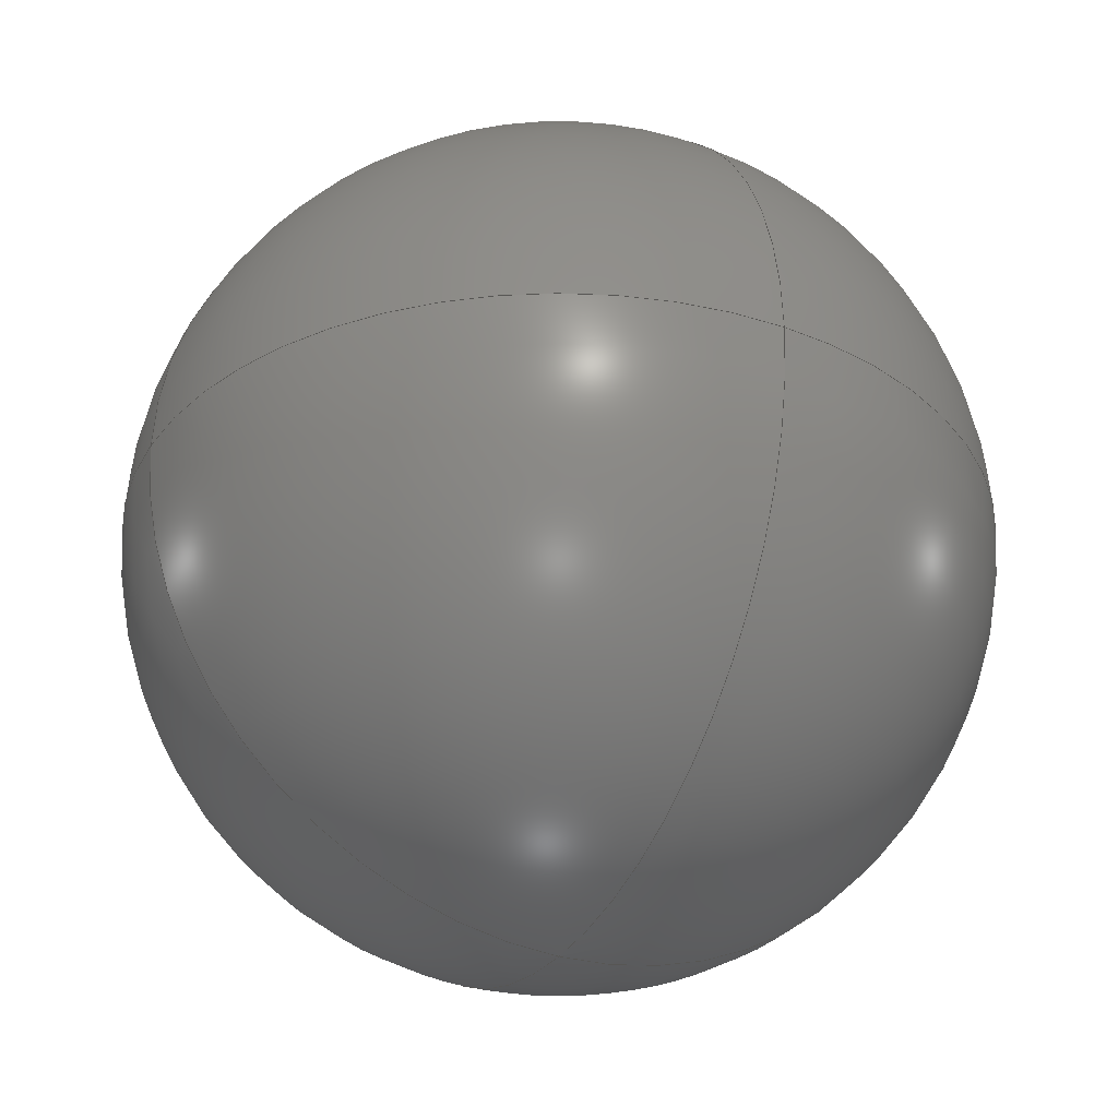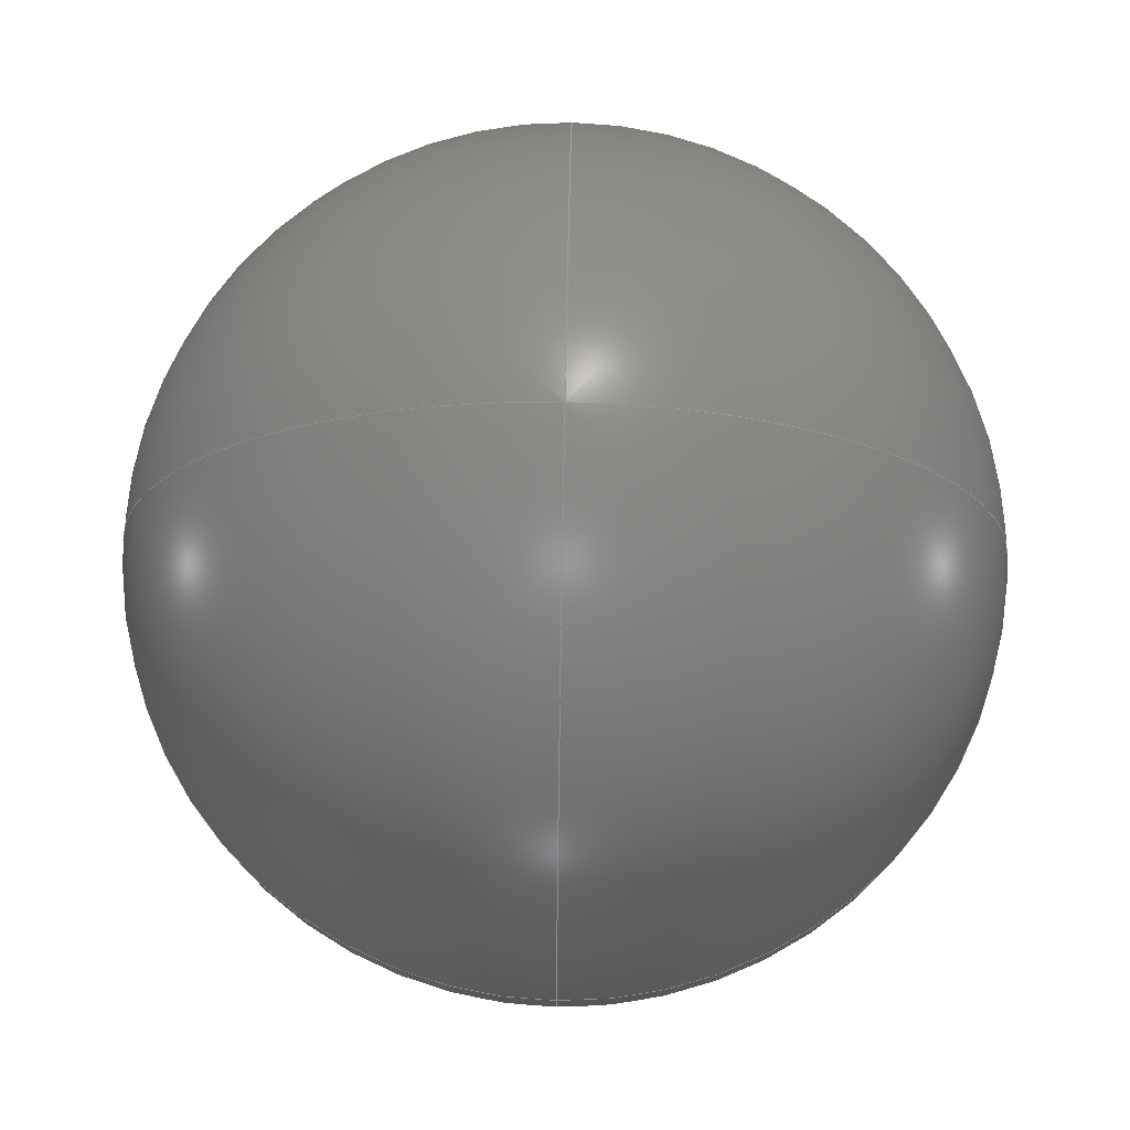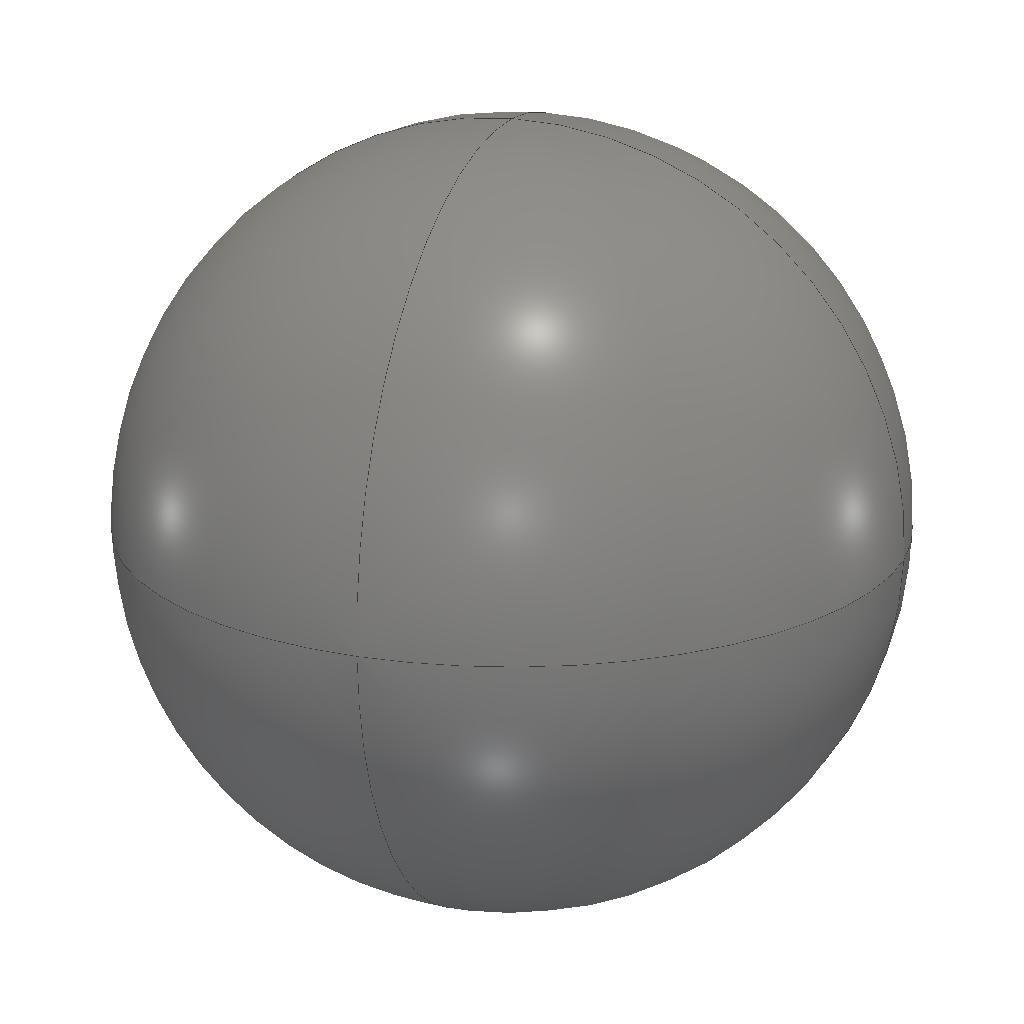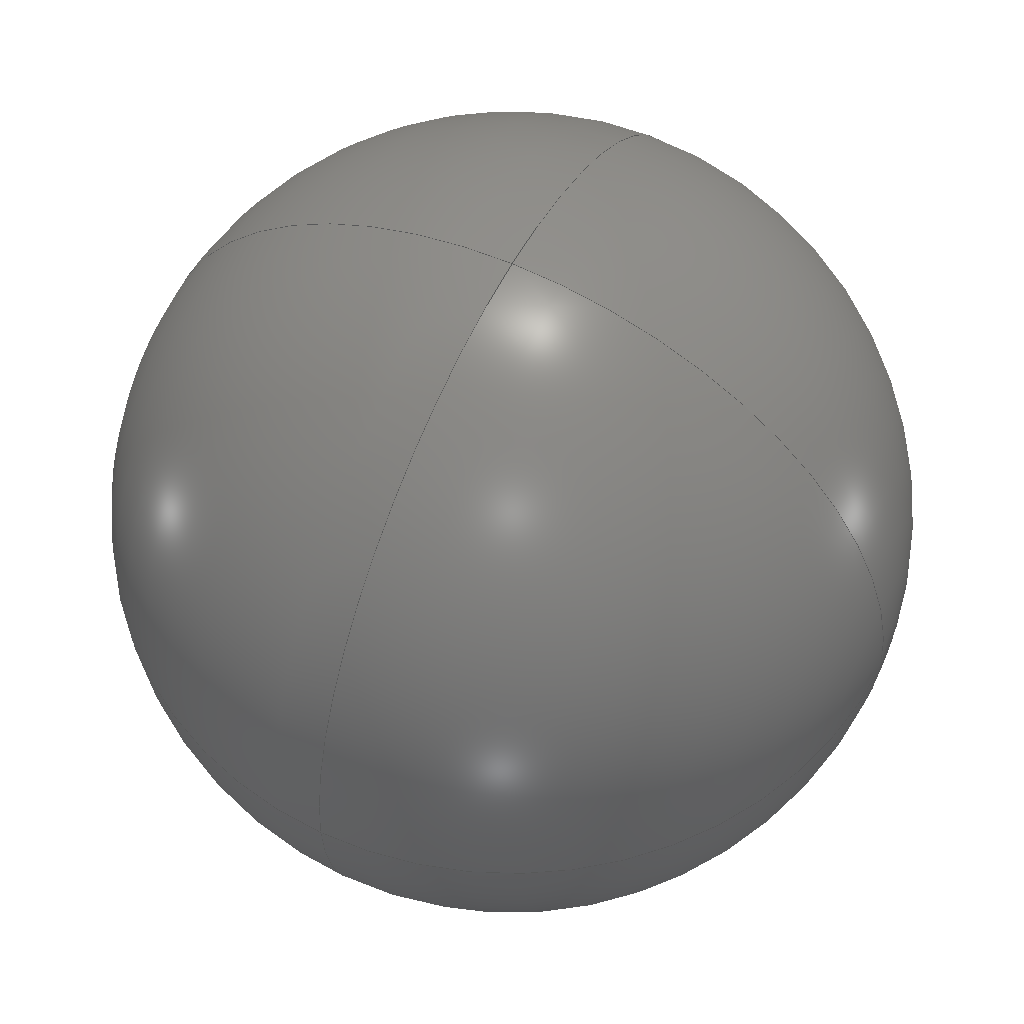
<metadata>
{"format":"step","ext":"stp","renderer":"f3d","projection":"perspective","resolution":1024,"background":"white","views":[{"elev":-32.4,"azim":62.5,"up":"+Z"},{"elev":71.4,"azim":91.0,"up":"+Z"},{"elev":19.6,"azim":-160.2,"up":"+Y"},{"elev":56.8,"azim":-63.5,"up":"+Y"}]}
</metadata>
<code>
ISO-10303-21;
DATA;
#1 = MECHANICAL_DESIGN_GEOMETRIC_PRESENTATION_REPRESENTATION( ' ', ( #7, #8, #9, #10, #11, #12, #13, #14 ), #6 );
#2 = PRODUCT_DEFINITION_CONTEXT( '', #15, 'design' );
#3 = APPLICATION_PROTOCOL_DEFINITION( 'international standard', 'automotive_design', 2001, #15 );
#4 = PRODUCT_CATEGORY_RELATIONSHIP( 'NONE', 'NONE', #16, #17 );
#5 = SHAPE_DEFINITION_REPRESENTATION( #18, #19 );
#6 =  ( GEOMETRIC_REPRESENTATION_CONTEXT( 3 )GLOBAL_UNCERTAINTY_ASSIGNED_CONTEXT( ( #20 ) )GLOBAL_UNIT_ASSIGNED_CONTEXT( ( #21, #22, #23 ) )REPRESENTATION_CONTEXT( 'NONE', 'WORKSPACE' ) );
#7 = STYLED_ITEM( '', ( #24 ), #25 );
#8 = STYLED_ITEM( '', ( #26 ), #27 );
#9 = STYLED_ITEM( '', ( #28 ), #29 );
#10 = STYLED_ITEM( '', ( #30 ), #31 );
#11 = STYLED_ITEM( '', ( #32 ), #33 );
#12 = STYLED_ITEM( '', ( #34 ), #35 );
#13 = STYLED_ITEM( '', ( #36 ), #37 );
#14 = STYLED_ITEM( '', ( #38 ), #39 );
#15 = APPLICATION_CONTEXT( 'core data for automotive mechanical design processes' );
#16 = PRODUCT_CATEGORY( 'part', 'NONE' );
#17 = PRODUCT_RELATED_PRODUCT_CATEGORY( 'detail', ' ', ( #40 ) );
#18 = PRODUCT_DEFINITION_SHAPE( 'NONE', 'NONE', #41 );
#19 = ADVANCED_BREP_SHAPE_REPRESENTATION( '1', ( #42, #43 ), #6 );
#20 = UNCERTAINTY_MEASURE_WITH_UNIT( LENGTH_MEASURE( 1e-06 ), #21, '', '' );
#21 =  ( CONVERSION_BASED_UNIT( 'METRE', #44 )LENGTH_UNIT(  )NAMED_UNIT( #45 ) );
#22 =  ( NAMED_UNIT( #46 )PLANE_ANGLE_UNIT(  )SI_UNIT( $, .RADIAN. ) );
#23 =  ( NAMED_UNIT( #46 )SI_UNIT( $, .STERADIAN. )SOLID_ANGLE_UNIT(  ) );
#24 = PRESENTATION_STYLE_ASSIGNMENT( ( #47 ) );
#25 = ADVANCED_FACE( '', ( #48 ), #49, .T. );
#26 = PRESENTATION_STYLE_ASSIGNMENT( ( #50 ) );
#27 = ADVANCED_FACE( '', ( #51 ), #52, .T. );
#28 = PRESENTATION_STYLE_ASSIGNMENT( ( #53 ) );
#29 = ADVANCED_FACE( '', ( #54 ), #55, .T. );
#30 = PRESENTATION_STYLE_ASSIGNMENT( ( #56 ) );
#31 = ADVANCED_FACE( '', ( #57 ), #58, .T. );
#32 = PRESENTATION_STYLE_ASSIGNMENT( ( #59 ) );
#33 = ADVANCED_FACE( '', ( #60 ), #61, .T. );
#34 = PRESENTATION_STYLE_ASSIGNMENT( ( #62 ) );
#35 = ADVANCED_FACE( '', ( #63 ), #64, .T. );
#36 = PRESENTATION_STYLE_ASSIGNMENT( ( #65 ) );
#37 = ADVANCED_FACE( '', ( #66 ), #67, .T. );
#38 = PRESENTATION_STYLE_ASSIGNMENT( ( #68 ) );
#39 = ADVANCED_FACE( '', ( #69 ), #70, .T. );
#40 = PRODUCT( '1', '1', 'PART-1-DESC', ( #71 ) );
#41 = PRODUCT_DEFINITION( 'NONE', 'NONE', #72, #2 );
#42 = MANIFOLD_SOLID_BREP( '1', #73 );
#43 = AXIS2_PLACEMENT_3D( '', #74, #75, #76 );
#44 = LENGTH_MEASURE_WITH_UNIT( LENGTH_MEASURE( 1 ), #77 );
#45 = DIMENSIONAL_EXPONENTS( 1, 0, 0, 0, 0, 0, 0 );
#46 = DIMENSIONAL_EXPONENTS( 0, 0, 0, 0, 0, 0, 0 );
#47 = SURFACE_STYLE_USAGE( .BOTH., #78 );
#48 = FACE_OUTER_BOUND( '', #79, .T. );
#49 = SPHERICAL_SURFACE( '', #80, 0.0254 );
#50 = SURFACE_STYLE_USAGE( .BOTH., #81 );
#51 = FACE_OUTER_BOUND( '', #82, .T. );
#52 = SPHERICAL_SURFACE( '', #83, 0.0254 );
#53 = SURFACE_STYLE_USAGE( .BOTH., #84 );
#54 = FACE_OUTER_BOUND( '', #85, .T. );
#55 = SPHERICAL_SURFACE( '', #86, 0.0254 );
#56 = SURFACE_STYLE_USAGE( .BOTH., #87 );
#57 = FACE_OUTER_BOUND( '', #88, .T. );
#58 = SPHERICAL_SURFACE( '', #89, 0.0254 );
#59 = SURFACE_STYLE_USAGE( .BOTH., #90 );
#60 = FACE_OUTER_BOUND( '', #91, .T. );
#61 = SPHERICAL_SURFACE( '', #92, 0.0254 );
#62 = SURFACE_STYLE_USAGE( .BOTH., #93 );
#63 = FACE_OUTER_BOUND( '', #94, .T. );
#64 = SPHERICAL_SURFACE( '', #95, 0.0254 );
#65 = SURFACE_STYLE_USAGE( .BOTH., #96 );
#66 = FACE_OUTER_BOUND( '', #97, .T. );
#67 = SPHERICAL_SURFACE( '', #98, 0.0254 );
#68 = SURFACE_STYLE_USAGE( .BOTH., #99 );
#69 = FACE_OUTER_BOUND( '', #100, .T. );
#70 = SPHERICAL_SURFACE( '', #101, 0.0254 );
#71 = PRODUCT_CONTEXT( '', #15, 'mechanical' );
#72 = PRODUCT_DEFINITION_FORMATION_WITH_SPECIFIED_SOURCE( ' ', 'NONE', #40, .NOT_KNOWN. );
#73 = CLOSED_SHELL( '', ( #33, #35, #37, #39, #29, #25, #31, #27 ) );
#74 = CARTESIAN_POINT( '', ( 0, 0, 0 ) );
#75 = DIRECTION( '', ( 0, 0, 1 ) );
#76 = DIRECTION( '', ( 1, 0, 0 ) );
#77 =  ( LENGTH_UNIT(  )NAMED_UNIT( #45 )SI_UNIT( $, .METRE. ) );
#78 = SURFACE_SIDE_STYLE( '', ( #102 ) );
#79 = EDGE_LOOP( '', ( #103, #104, #105 ) );
#80 = AXIS2_PLACEMENT_3D( '', #106, #107, #108 );
#81 = SURFACE_SIDE_STYLE( '', ( #109 ) );
#82 = EDGE_LOOP( '', ( #110, #111, #112 ) );
#83 = AXIS2_PLACEMENT_3D( '', #113, #114, #115 );
#84 = SURFACE_SIDE_STYLE( '', ( #116 ) );
#85 = EDGE_LOOP( '', ( #117, #118, #119 ) );
#86 = AXIS2_PLACEMENT_3D( '', #120, #121, #122 );
#87 = SURFACE_SIDE_STYLE( '', ( #123 ) );
#88 = EDGE_LOOP( '', ( #124, #125, #126 ) );
#89 = AXIS2_PLACEMENT_3D( '', #127, #128, #129 );
#90 = SURFACE_SIDE_STYLE( '', ( #130 ) );
#91 = EDGE_LOOP( '', ( #131, #132, #133 ) );
#92 = AXIS2_PLACEMENT_3D( '', #134, #135, #136 );
#93 = SURFACE_SIDE_STYLE( '', ( #137 ) );
#94 = EDGE_LOOP( '', ( #138, #139, #140 ) );
#95 = AXIS2_PLACEMENT_3D( '', #141, #142, #143 );
#96 = SURFACE_SIDE_STYLE( '', ( #144 ) );
#97 = EDGE_LOOP( '', ( #145, #146, #147 ) );
#98 = AXIS2_PLACEMENT_3D( '', #148, #149, #150 );
#99 = SURFACE_SIDE_STYLE( '', ( #151 ) );
#100 = EDGE_LOOP( '', ( #152, #153, #154 ) );
#101 = AXIS2_PLACEMENT_3D( '', #155, #156, #157 );
#102 = SURFACE_STYLE_FILL_AREA( #158 );
#103 = ORIENTED_EDGE( '', *, *, #159, .F. );
#104 = ORIENTED_EDGE( '', *, *, #160, .F. );
#105 = ORIENTED_EDGE( '', *, *, #161, .T. );
#106 = CARTESIAN_POINT( '', ( 0, 0, 0 ) );
#107 = DIRECTION( '', ( 0, 0, 1 ) );
#108 = DIRECTION( '', ( 1, 0, 0 ) );
#109 = SURFACE_STYLE_FILL_AREA( #162 );
#110 = ORIENTED_EDGE( '', *, *, #163, .F. );
#111 = ORIENTED_EDGE( '', *, *, #164, .T. );
#112 = ORIENTED_EDGE( '', *, *, #165, .T. );
#113 = CARTESIAN_POINT( '', ( 0, 0, 0 ) );
#114 = DIRECTION( '', ( 0, 0, 1 ) );
#115 = DIRECTION( '', ( 1, 0, 0 ) );
#116 = SURFACE_STYLE_FILL_AREA( #166 );
#117 = ORIENTED_EDGE( '', *, *, #167, .F. );
#118 = ORIENTED_EDGE( '', *, *, #168, .F. );
#119 = ORIENTED_EDGE( '', *, *, #160, .T. );
#120 = CARTESIAN_POINT( '', ( 0, 0, 0 ) );
#121 = DIRECTION( '', ( 0, 0, 1 ) );
#122 = DIRECTION( '', ( 1, 0, 0 ) );
#123 = SURFACE_STYLE_FILL_AREA( #169 );
#124 = ORIENTED_EDGE( '', *, *, #164, .F. );
#125 = ORIENTED_EDGE( '', *, *, #170, .F. );
#126 = ORIENTED_EDGE( '', *, *, #168, .T. );
#127 = CARTESIAN_POINT( '', ( 0, 0, 0 ) );
#128 = DIRECTION( '', ( 0, 0, 1 ) );
#129 = DIRECTION( '', ( 1, 0, 0 ) );
#130 = SURFACE_STYLE_FILL_AREA( #171 );
#131 = ORIENTED_EDGE( '', *, *, #165, .F. );
#132 = ORIENTED_EDGE( '', *, *, #167, .T. );
#133 = ORIENTED_EDGE( '', *, *, #172, .T. );
#134 = CARTESIAN_POINT( '', ( 0, 0, 0 ) );
#135 = DIRECTION( '', ( 0, 0, 1 ) );
#136 = DIRECTION( '', ( 1, 0, 0 ) );
#137 = SURFACE_STYLE_FILL_AREA( #173 );
#138 = ORIENTED_EDGE( '', *, *, #172, .F. );
#139 = ORIENTED_EDGE( '', *, *, #159, .T. );
#140 = ORIENTED_EDGE( '', *, *, #174, .T. );
#141 = CARTESIAN_POINT( '', ( 0, 0, 0 ) );
#142 = DIRECTION( '', ( 0, 0, 1 ) );
#143 = DIRECTION( '', ( 1, 0, 0 ) );
#144 = SURFACE_STYLE_FILL_AREA( #175 );
#145 = ORIENTED_EDGE( '', *, *, #174, .F. );
#146 = ORIENTED_EDGE( '', *, *, #176, .T. );
#147 = ORIENTED_EDGE( '', *, *, #163, .T. );
#148 = CARTESIAN_POINT( '', ( 0, 0, 0 ) );
#149 = DIRECTION( '', ( 0, 0, 1 ) );
#150 = DIRECTION( '', ( 1, 0, 0 ) );
#151 = SURFACE_STYLE_FILL_AREA( #177 );
#152 = ORIENTED_EDGE( '', *, *, #176, .F. );
#153 = ORIENTED_EDGE( '', *, *, #161, .F. );
#154 = ORIENTED_EDGE( '', *, *, #170, .T. );
#155 = CARTESIAN_POINT( '', ( 0, 0, 0 ) );
#156 = DIRECTION( '', ( 0, 0, 1 ) );
#157 = DIRECTION( '', ( 1, 0, 0 ) );
#158 = FILL_AREA_STYLE( '', ( #178 ) );
#159 = EDGE_CURVE( '', #179, #180, #181, .T. );
#160 = EDGE_CURVE( '', #182, #179, #183, .T. );
#161 = EDGE_CURVE( '', #182, #180, #184, .T. );
#162 = FILL_AREA_STYLE( '', ( #185 ) );
#163 = EDGE_CURVE( '', #186, #187, #188, .T. );
#164 = EDGE_CURVE( '', #186, #189, #190, .T. );
#165 = EDGE_CURVE( '', #189, #187, #191, .T. );
#166 = FILL_AREA_STYLE( '', ( #192 ) );
#167 = EDGE_CURVE( '', #189, #179, #193, .T. );
#168 = EDGE_CURVE( '', #182, #189, #194, .T. );
#169 = FILL_AREA_STYLE( '', ( #195 ) );
#170 = EDGE_CURVE( '', #182, #186, #196, .T. );
#171 = FILL_AREA_STYLE( '', ( #197 ) );
#172 = EDGE_CURVE( '', #179, #187, #198, .T. );
#173 = FILL_AREA_STYLE( '', ( #199 ) );
#174 = EDGE_CURVE( '', #180, #187, #200, .T. );
#175 = FILL_AREA_STYLE( '', ( #201 ) );
#176 = EDGE_CURVE( '', #180, #186, #202, .T. );
#177 = FILL_AREA_STYLE( '', ( #203 ) );
#178 = FILL_AREA_STYLE_COLOUR( '', #204 );
#179 = VERTEX_POINT( '', #205 );
#180 = VERTEX_POINT( '', #206 );
#181 = CIRCLE( '', #207, 0.0254 );
#182 = VERTEX_POINT( '', #208 );
#183 = CIRCLE( '', #209, 0.0254 );
#184 = CIRCLE( '', #210, 0.0254 );
#185 = FILL_AREA_STYLE_COLOUR( '', #211 );
#186 = VERTEX_POINT( '', #212 );
#187 = VERTEX_POINT( '', #213 );
#188 = CIRCLE( '', #214, 0.0254 );
#189 = VERTEX_POINT( '', #215 );
#190 = CIRCLE( '', #216, 0.0254 );
#191 = CIRCLE( '', #217, 0.0254 );
#192 = FILL_AREA_STYLE_COLOUR( '', #218 );
#193 = CIRCLE( '', #219, 0.0254 );
#194 = CIRCLE( '', #220, 0.0254 );
#195 = FILL_AREA_STYLE_COLOUR( '', #221 );
#196 = CIRCLE( '', #222, 0.0254 );
#197 = FILL_AREA_STYLE_COLOUR( '', #223 );
#198 = CIRCLE( '', #224, 0.0254 );
#199 = FILL_AREA_STYLE_COLOUR( '', #225 );
#200 = CIRCLE( '', #226, 0.0254 );
#201 = FILL_AREA_STYLE_COLOUR( '', #227 );
#202 = CIRCLE( '', #228, 0.0254 );
#203 = FILL_AREA_STYLE_COLOUR( '', #229 );
#204 = COLOUR_RGB( '', 0, 0.502, 0.502 );
#205 = CARTESIAN_POINT( '', ( -0.0254, 3.111e-18, 0 ) );
#206 = CARTESIAN_POINT( '', ( -4.666e-18, -0.0254, 0 ) );
#207 = AXIS2_PLACEMENT_3D( '', #230, #231, #232 );
#208 = CARTESIAN_POINT( '', ( 1.555e-18, 0, -0.0254 ) );
#209 = AXIS2_PLACEMENT_3D( '', #233, #234, #235 );
#210 = AXIS2_PLACEMENT_3D( '', #236, #237, #238 );
#211 = COLOUR_RGB( '', 0, 0.502, 0.502 );
#212 = CARTESIAN_POINT( '', ( 0.0254, 0, 0 ) );
#213 = CARTESIAN_POINT( '', ( 1.555e-18, 0, 0.0254 ) );
#214 = AXIS2_PLACEMENT_3D( '', #239, #240, #241 );
#215 = CARTESIAN_POINT( '', ( 1.555e-18, 0.0254, 0 ) );
#216 = AXIS2_PLACEMENT_3D( '', #242, #243, #244 );
#217 = AXIS2_PLACEMENT_3D( '', #245, #246, #247 );
#218 = COLOUR_RGB( '', 0, 0.502, 0.502 );
#219 = AXIS2_PLACEMENT_3D( '', #248, #249, #250 );
#220 = AXIS2_PLACEMENT_3D( '', #251, #252, #253 );
#221 = COLOUR_RGB( '', 0, 0.502, 0.502 );
#222 = AXIS2_PLACEMENT_3D( '', #254, #255, #256 );
#223 = COLOUR_RGB( '', 0, 0.502, 0.502 );
#224 = AXIS2_PLACEMENT_3D( '', #257, #258, #259 );
#225 = COLOUR_RGB( '', 0, 0.502, 0.502 );
#226 = AXIS2_PLACEMENT_3D( '', #260, #261, #262 );
#227 = COLOUR_RGB( '', 0, 0.502, 0.502 );
#228 = AXIS2_PLACEMENT_3D( '', #263, #264, #265 );
#229 = COLOUR_RGB( '', 0, 0.502, 0.502 );
#230 = CARTESIAN_POINT( '', ( 0, 0, 0 ) );
#231 = DIRECTION( '', ( 0, 0, 1 ) );
#232 = DIRECTION( '', ( 1, 0, 0 ) );
#233 = CARTESIAN_POINT( '', ( 0, 0, 0 ) );
#234 = DIRECTION( '', ( 1.225e-16, 1, 0 ) );
#235 = DIRECTION( '', ( -1, 1.225e-16, 0 ) );
#236 = CARTESIAN_POINT( '', ( 0, 0, 0 ) );
#237 = DIRECTION( '', ( -1, 1.837e-16, 0 ) );
#238 = DIRECTION( '', ( -1.837e-16, -1, 0 ) );
#239 = CARTESIAN_POINT( '', ( 0, 0, 0 ) );
#240 = DIRECTION( '', ( 0, -1, 0 ) );
#241 = DIRECTION( '', ( 0, 0, -1 ) );
#242 = CARTESIAN_POINT( '', ( 0, 0, 0 ) );
#243 = DIRECTION( '', ( 0, 0, 1 ) );
#244 = DIRECTION( '', ( 1, 0, 0 ) );
#245 = CARTESIAN_POINT( '', ( 0, 0, 0 ) );
#246 = DIRECTION( '', ( 1, -6.123e-17, 0 ) );
#247 = DIRECTION( '', ( 6.123e-17, 1, 0 ) );
#248 = CARTESIAN_POINT( '', ( 0, 0, 0 ) );
#249 = DIRECTION( '', ( 0, 0, 1 ) );
#250 = DIRECTION( '', ( 1, 0, 0 ) );
#251 = CARTESIAN_POINT( '', ( 0, 0, 0 ) );
#252 = DIRECTION( '', ( 1, -6.123e-17, 0 ) );
#253 = DIRECTION( '', ( 6.123e-17, 1, 0 ) );
#254 = CARTESIAN_POINT( '', ( 0, 0, 0 ) );
#255 = DIRECTION( '', ( 0, -1, 0 ) );
#256 = DIRECTION( '', ( 0, 0, -1 ) );
#257 = CARTESIAN_POINT( '', ( 0, 0, 0 ) );
#258 = DIRECTION( '', ( 1.225e-16, 1, 0 ) );
#259 = DIRECTION( '', ( -1, 1.225e-16, 0 ) );
#260 = CARTESIAN_POINT( '', ( 0, 0, 0 ) );
#261 = DIRECTION( '', ( -1, 1.837e-16, 0 ) );
#262 = DIRECTION( '', ( -1.837e-16, -1, 0 ) );
#263 = CARTESIAN_POINT( '', ( 0, 0, 0 ) );
#264 = DIRECTION( '', ( 0, 0, 1 ) );
#265 = DIRECTION( '', ( 1, 0, 0 ) );
ENDSEC;
END-ISO-10303-21;

</code>
